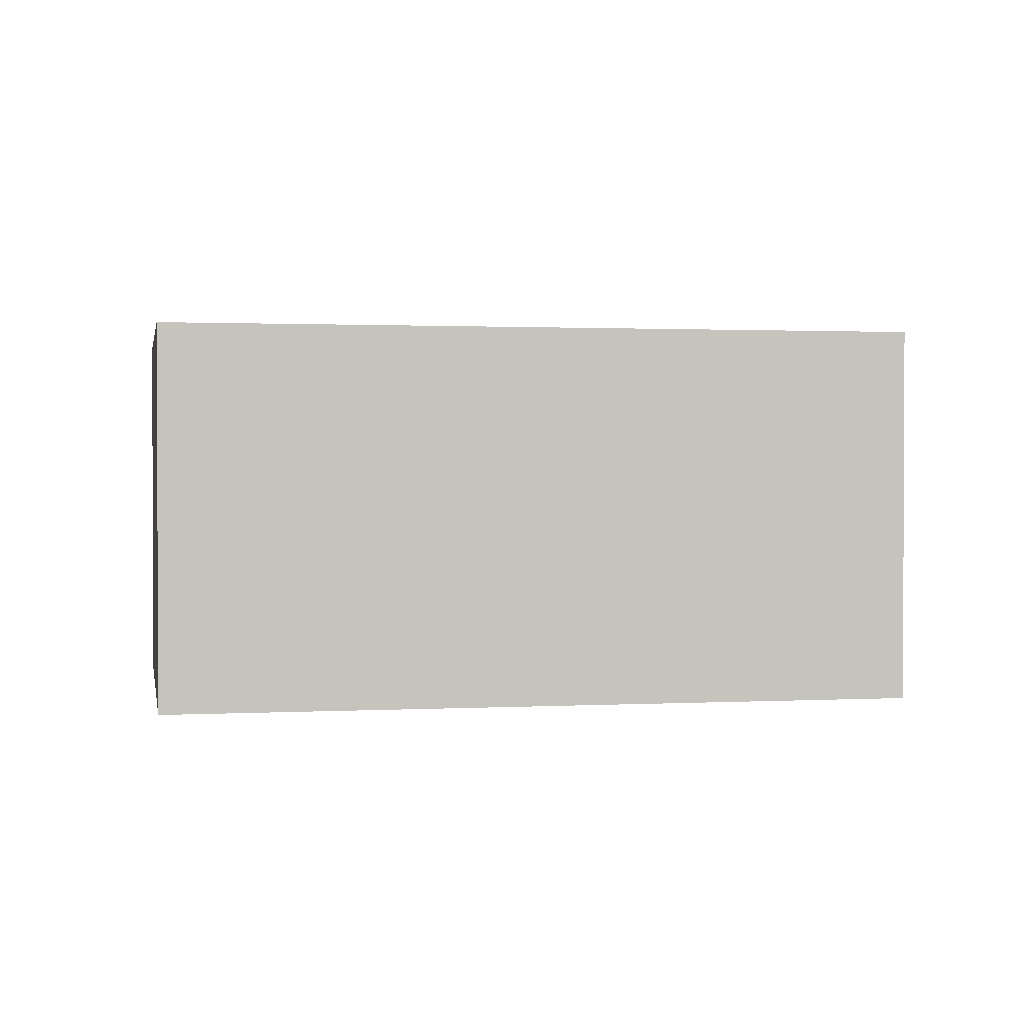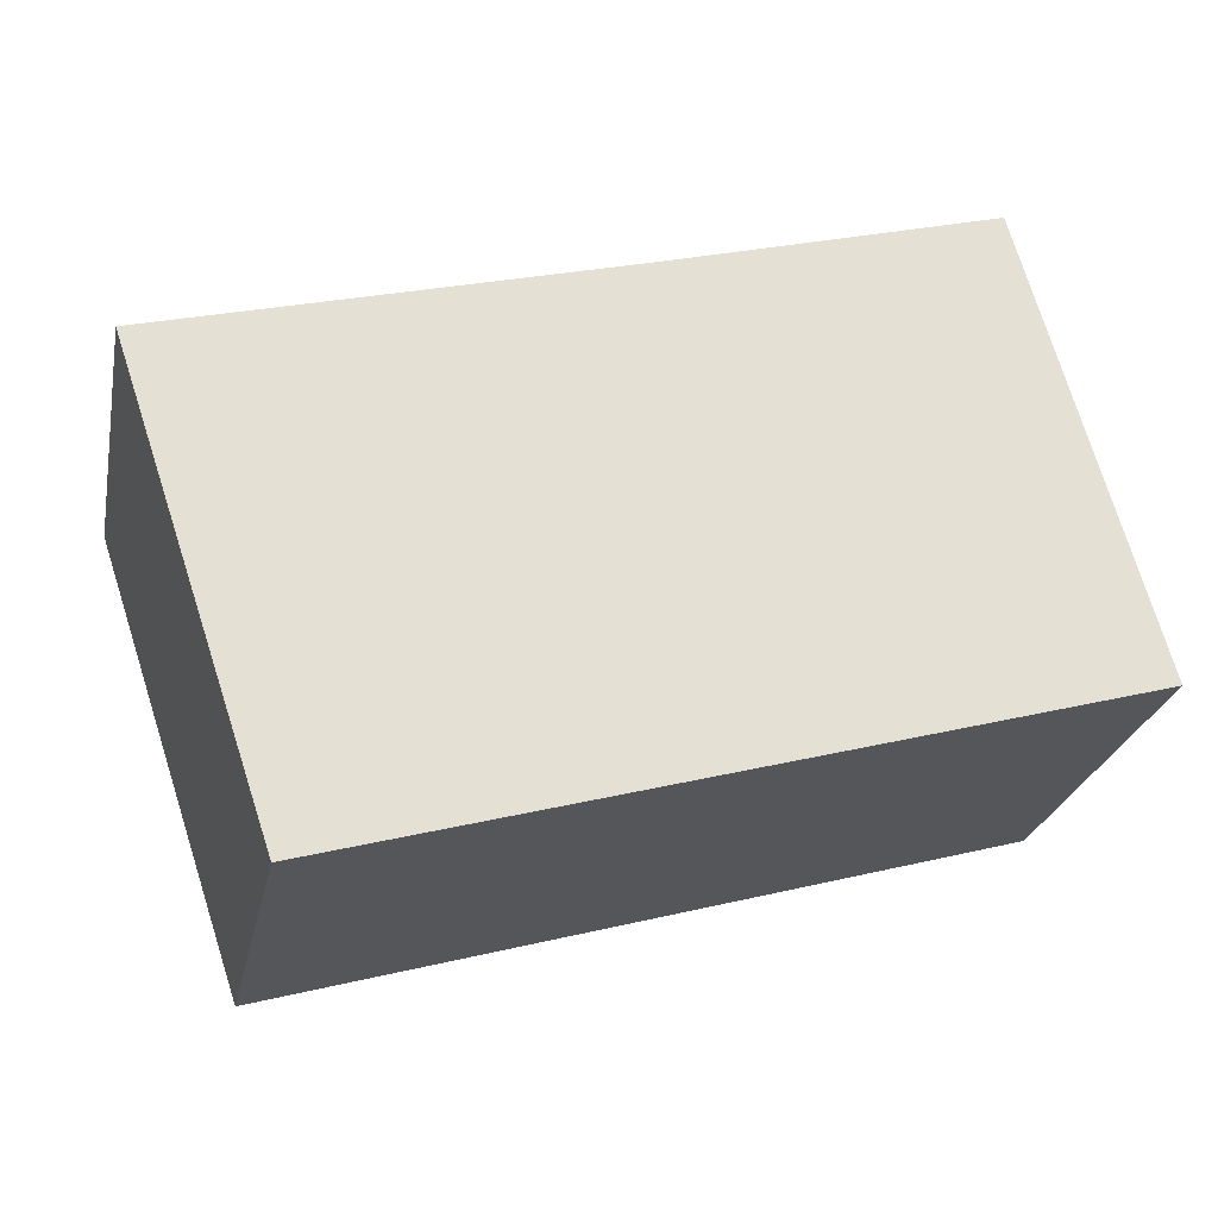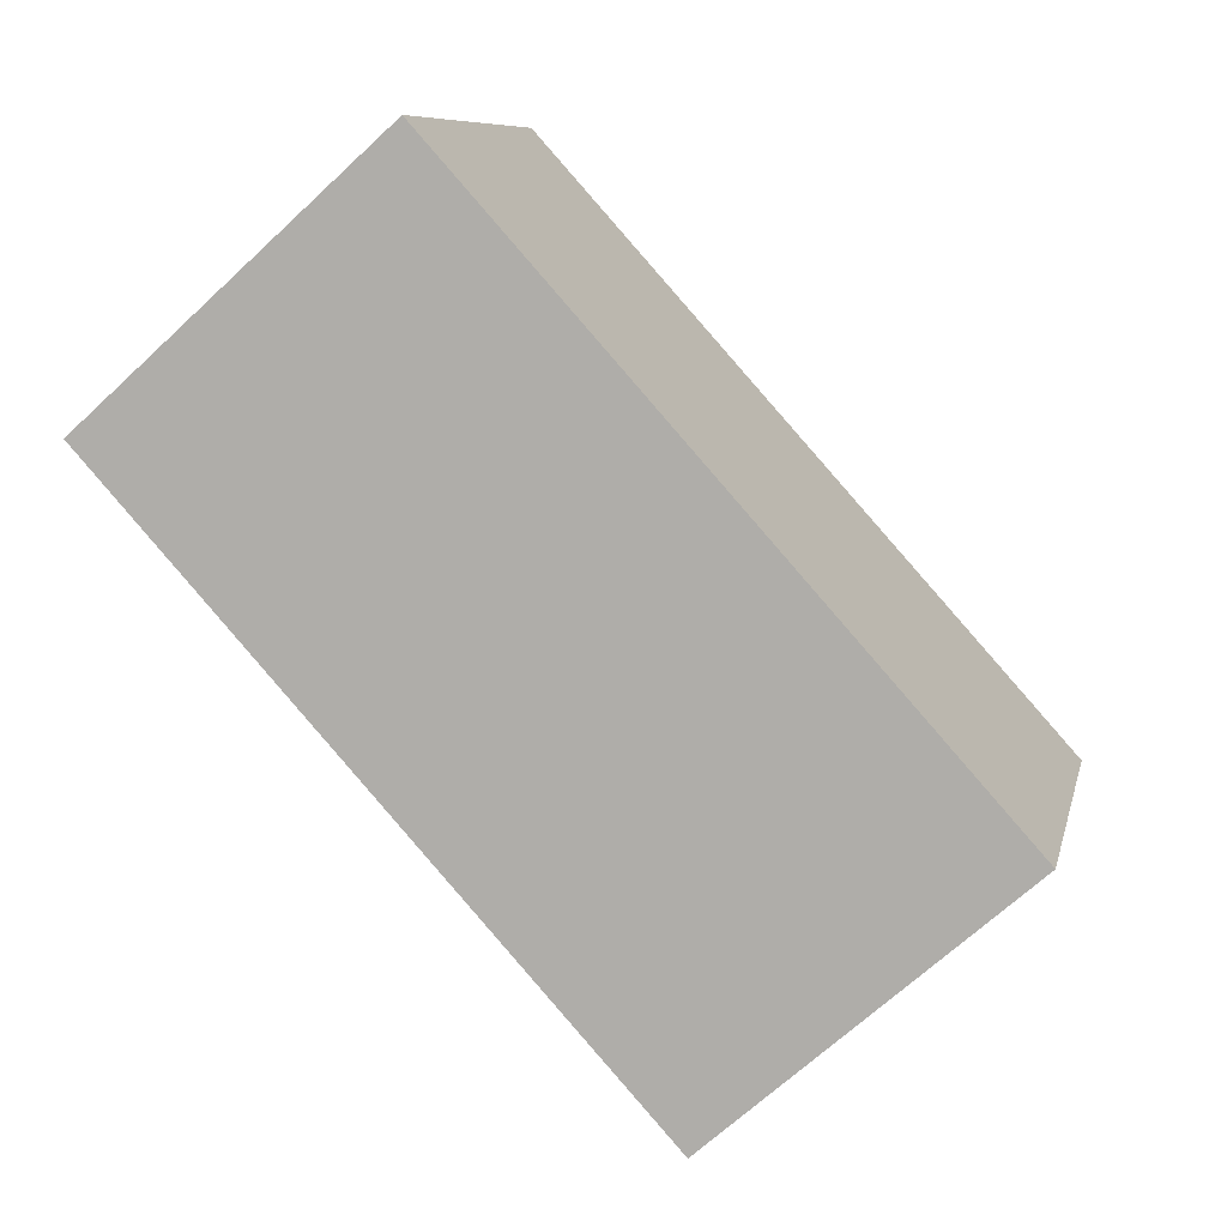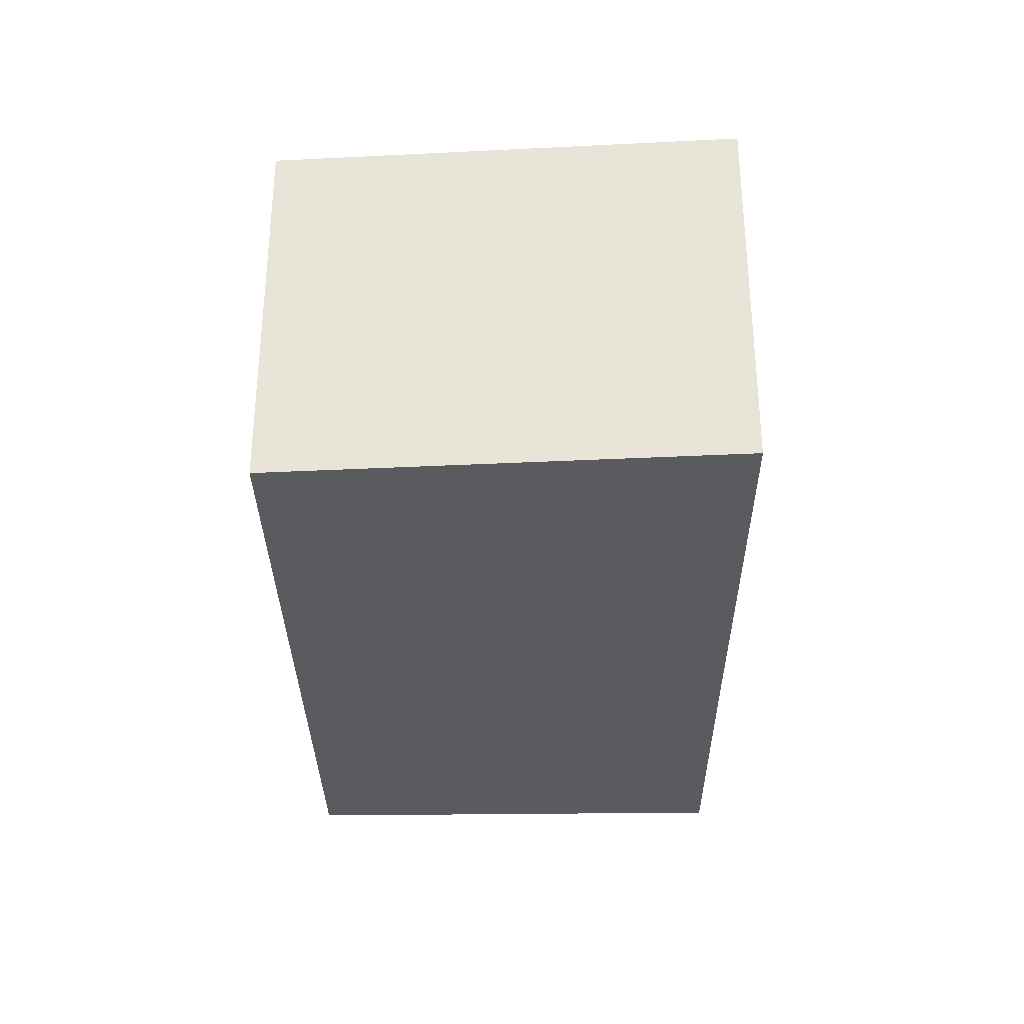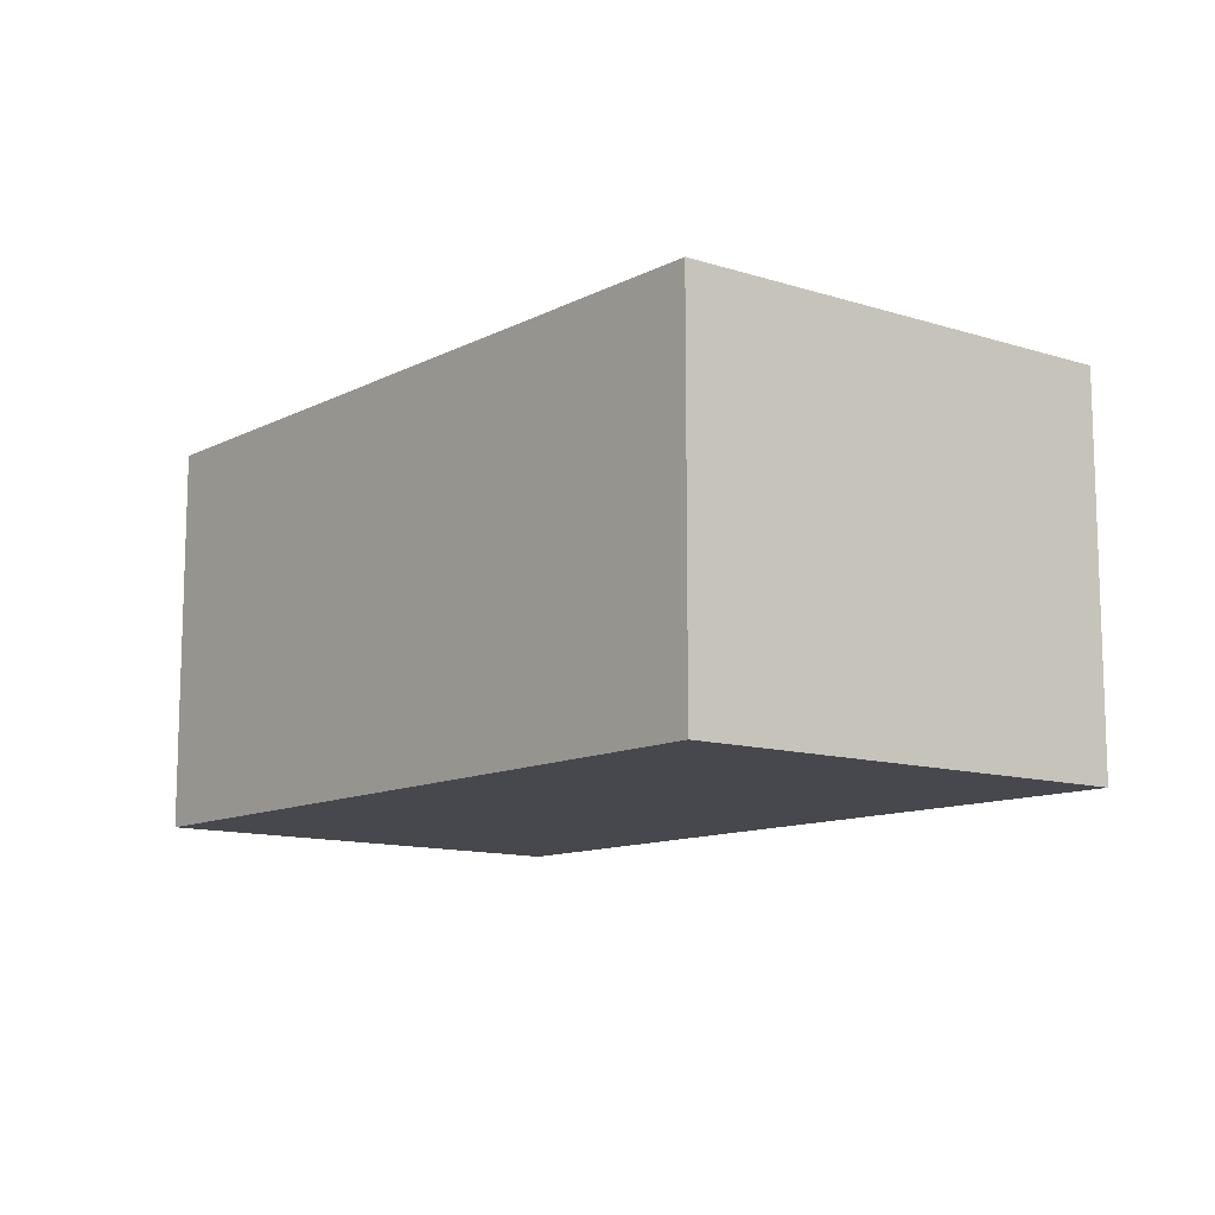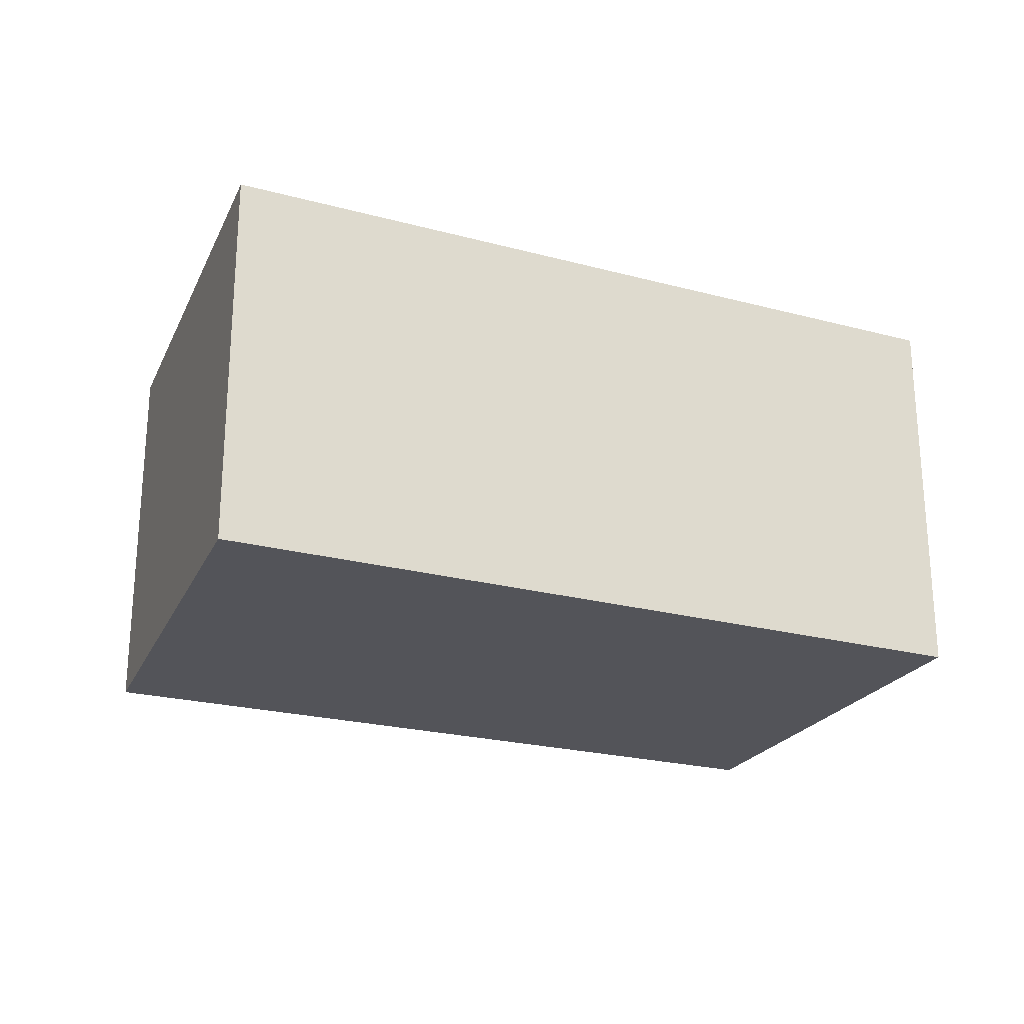
<metadata>
{"format":"obj","ext":"obj","renderer":"f3d","projection":"perspective","resolution":1024,"background":"white","views":[{"elev":1.3,"azim":-26.6,"up":"+Z"},{"elev":-25.2,"azim":168.4,"up":"+Y"},{"elev":-68.8,"azim":-47.1,"up":"+Y"},{"elev":-32.5,"azim":75.3,"up":"+Z"},{"elev":-11.7,"azim":34.4,"up":"+Z"},{"elev":-23.7,"azim":140.9,"up":"+Z"}]}
</metadata>
<code>
o ID-0464-2EE13F53-64E4-10BF-E053-CA2BA8C063B3
v 5.046e+05 5.323e+05 60.92
v 5.045e+05 5.323e+05 60.92
v 5.046e+05 5.323e+05 60.92
v 5.046e+05 5.323e+05 60.92
v 5.046e+05 5.323e+05 71.37
v 5.046e+05 5.323e+05 71.37
v 5.046e+05 5.323e+05 71.37
v 5.045e+05 5.323e+05 60.92
v 5.045e+05 5.323e+05 71.37
v 5.045e+05 5.323e+05 71.37
f 1 2 8
f 3 4 1
f 2 1 4
f 5 4 3
f 3 7 5
f 3 1 6
f 6 7 3
f 1 8 9
f 9 6 1
f 8 2 10
f 10 9 8
f 10 2 4
f 4 5 10
f 9 10 6
f 6 5 7
f 5 6 10

</code>
